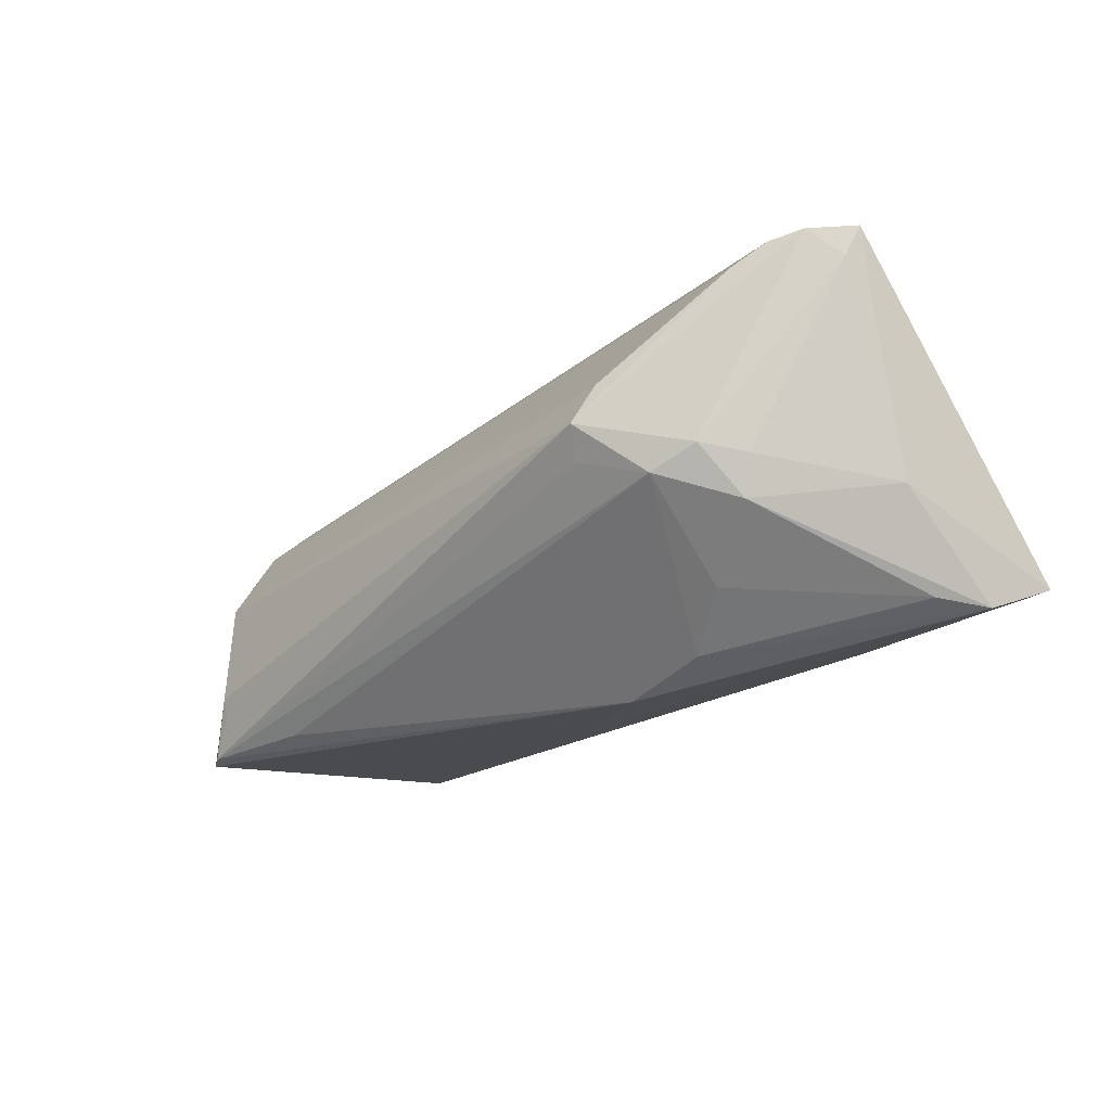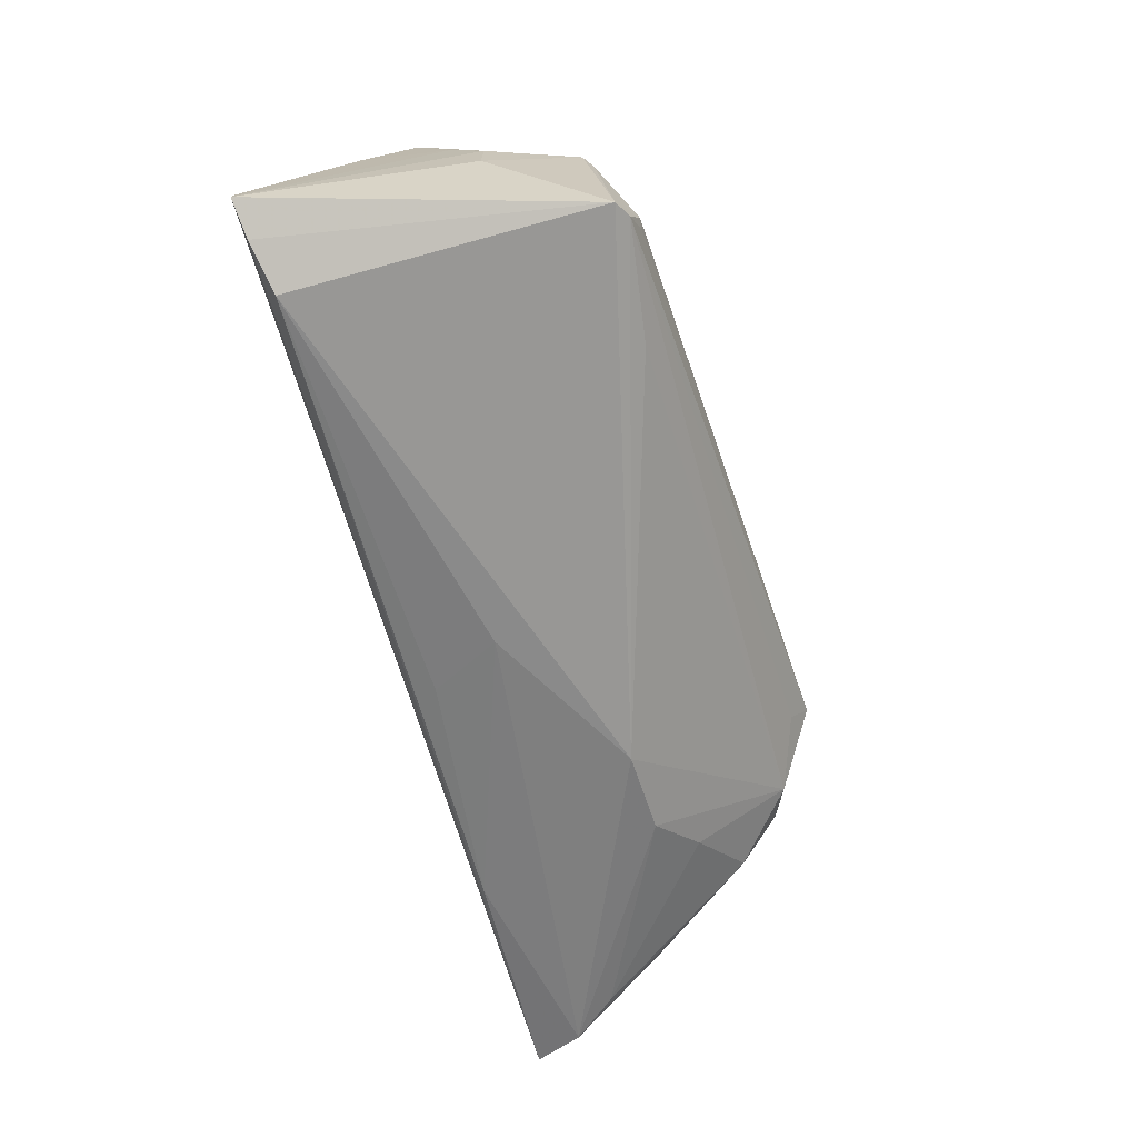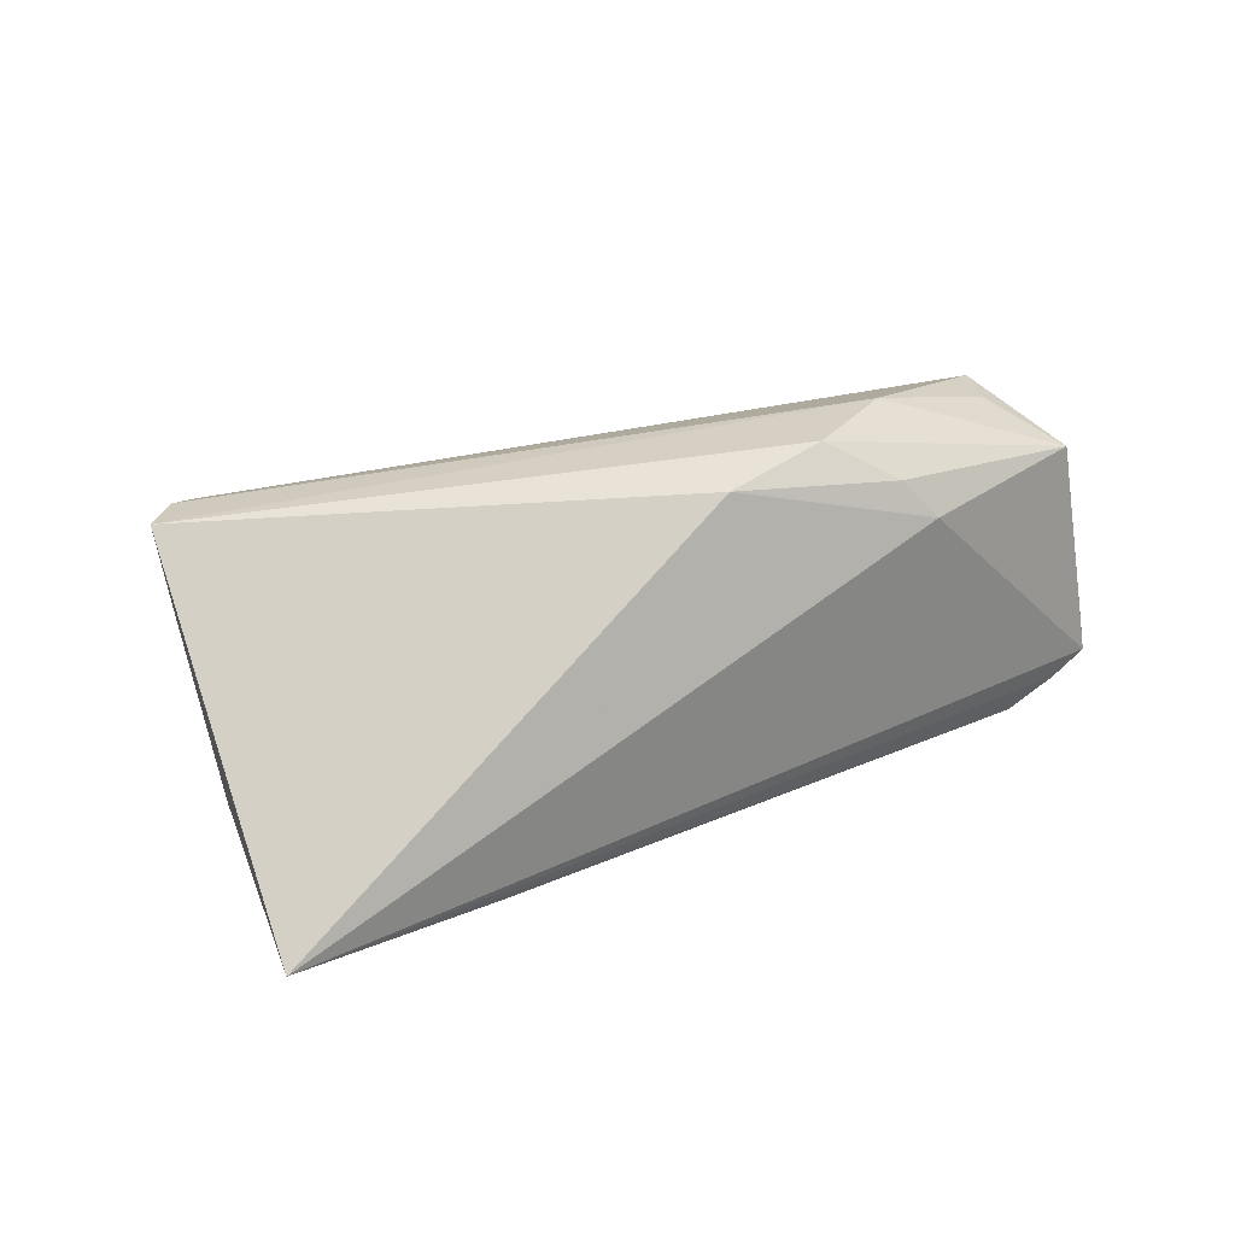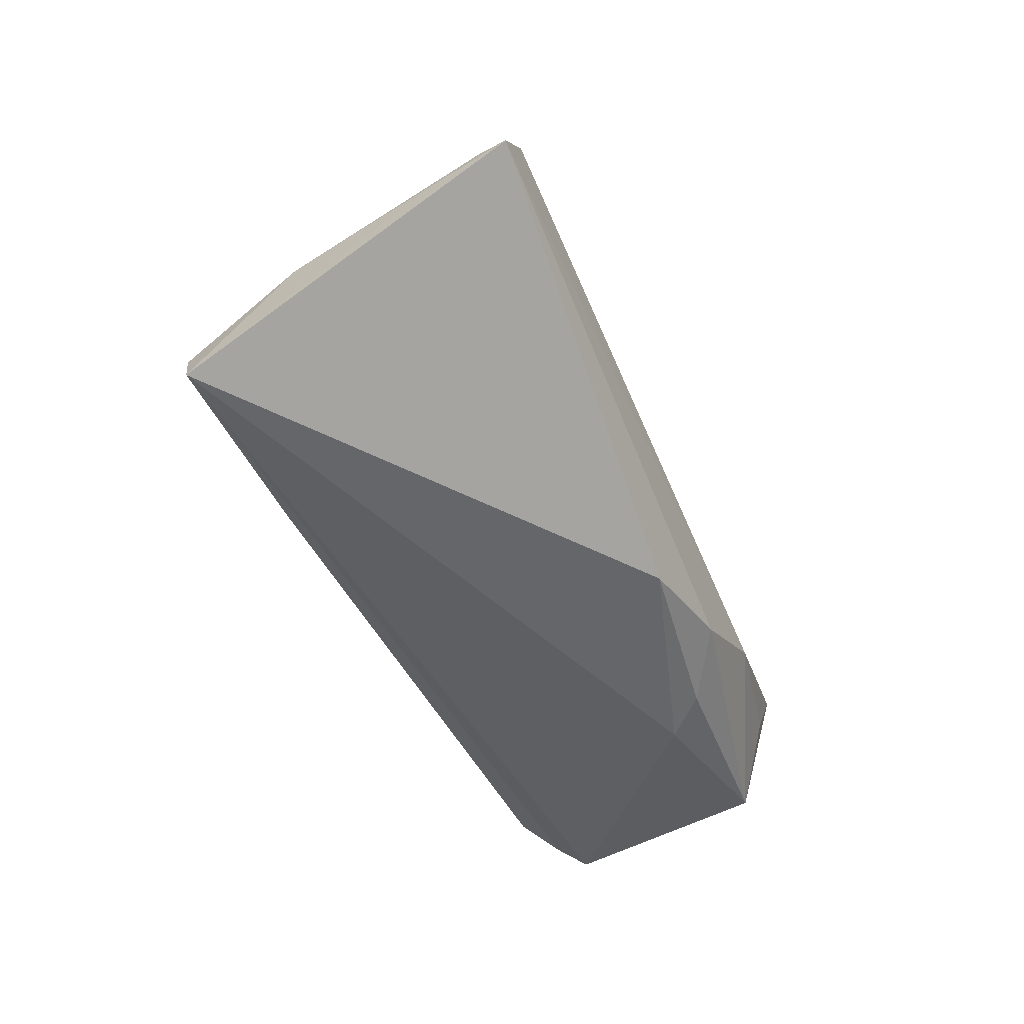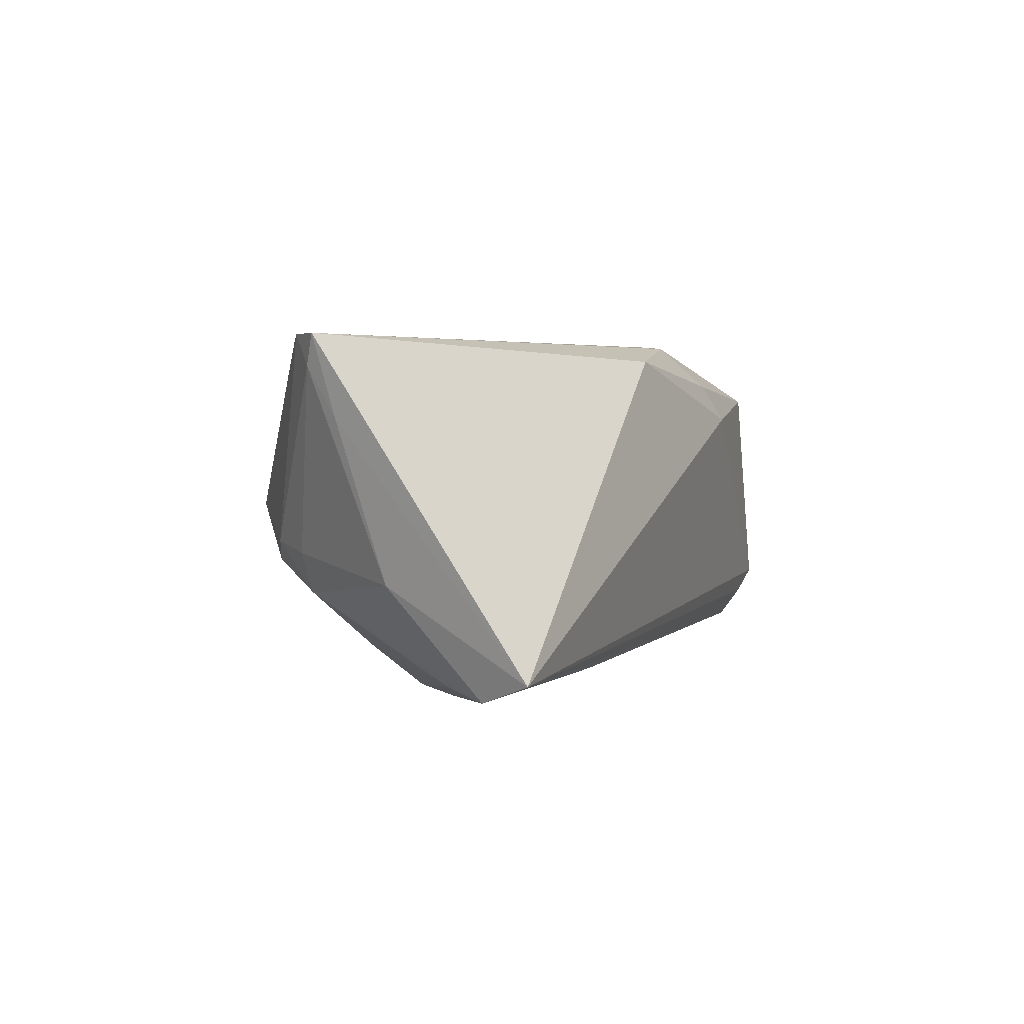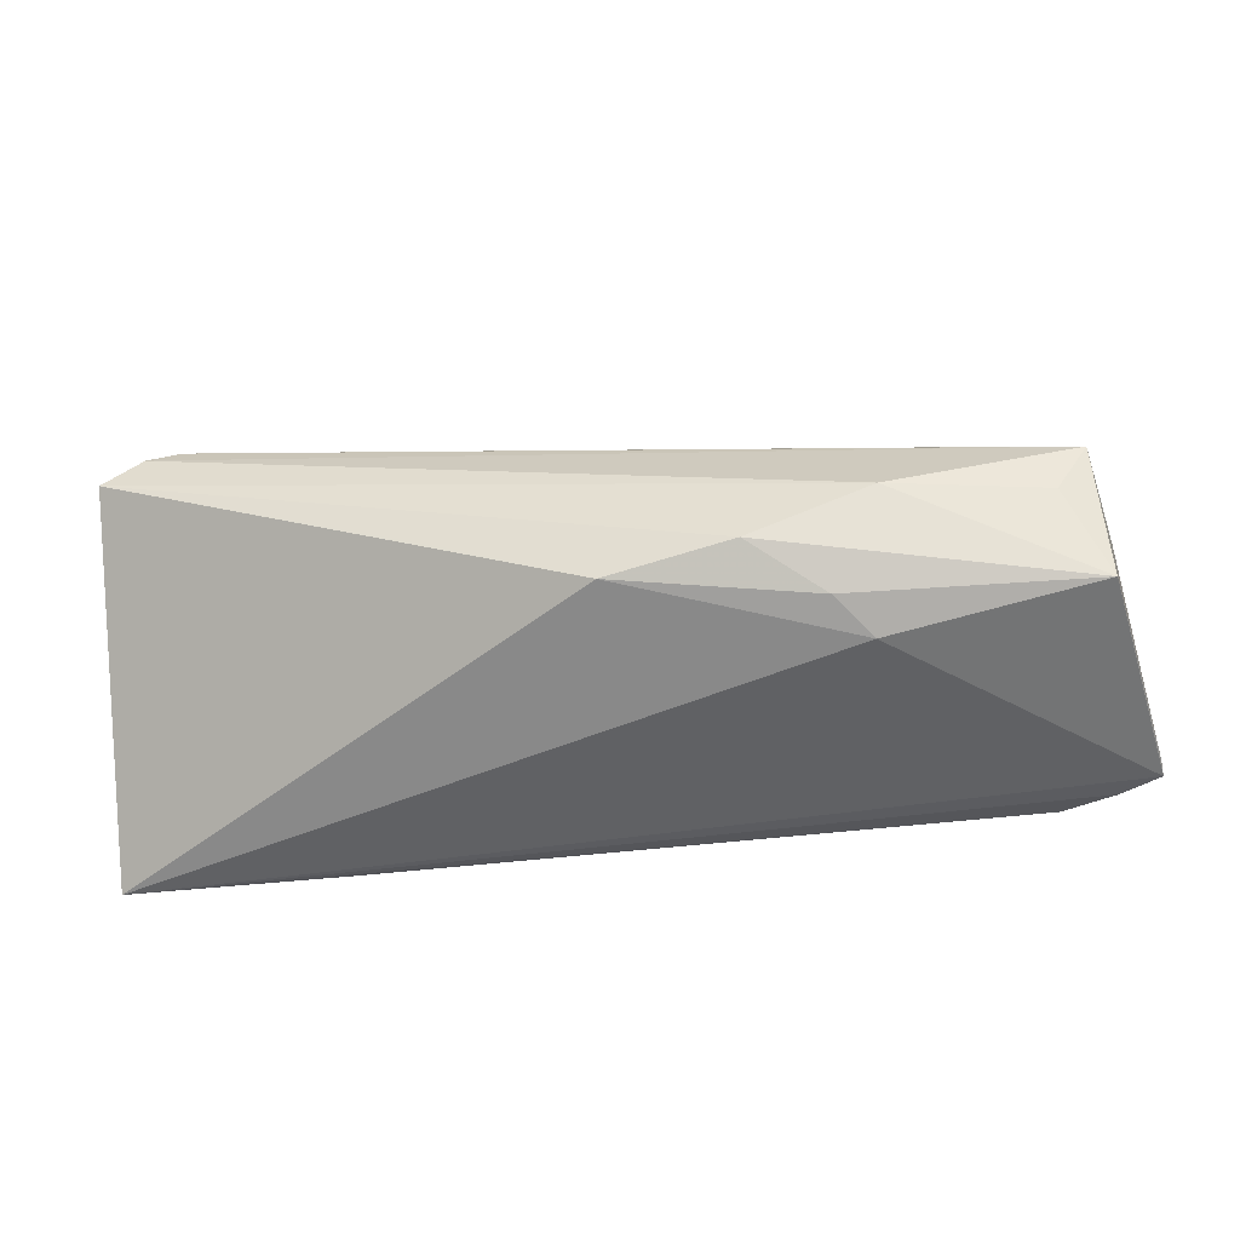
<metadata>
{"format":"obj","ext":"obj","renderer":"f3d","projection":"perspective","resolution":1024,"background":"white","views":[{"elev":-19.5,"azim":49.2,"up":"+Y"},{"elev":-68.7,"azim":-72.0,"up":"+Y"},{"elev":22.8,"azim":141.8,"up":"+Y"},{"elev":-42.5,"azim":113.4,"up":"+Z"},{"elev":3.8,"azim":110.0,"up":"+Y"},{"elev":-51.6,"azim":-173.1,"up":"+Z"}]}
</metadata>
<code>
v 0.05871 0.02059 0.00695
v -0.05058 -0.005897 0.009047
v -0.04446 -0.0224 0.02301
v 0.05536 0.02427 0.009955
v -0.02554 0.01325 -0.0212
v 0.03137 -0.0008169 0.02369
v -0.05046 0.01818 0.000845
v -0.04024 -0.01411 0.02481
v 0.04805 0.02071 0.01447
v -0.04322 0.01489 0.009132
v -0.03947 -0.01626 0.02466
v 0.04845 -0.001915 0.01288
v -0.04236 -0.02195 0.02409
v -0.02124 0.01821 -0.01921
v -0.05248 0.01166 -0.006923
v -0.05048 0.001152 0.009081
v 0.05568 -0.01601 -0.009078
v -0.05177 -0.01534 -0.01789
v -0.05054 0.02098 -0.001066
v -0.05651 -0.0125 -0.01858
v -0.02779 -0.02097 0.02137
v 0.06002 0.02427 0.005714
v -0.04612 0.001248 0.01998
v -0.01233 0.02372 -0.01518
v 0.05159 0.02336 0.01211
v 0.03976 -0.003616 0.02005
v 0.006199 -0.01799 -0.01566
v -0.05077 0.008081 0.004686
v 0.003048 0.02163 -0.01725
v 0.03817 -0.01418 0.008275
v 0.06269 -0.01429 -0.0212
v 0.03534 -0.01613 -0.01951
v 0.01983 -0.02332 0.004698
v 0.001248 -0.021 -0.006292
v -0.04543 -0.0186 -0.0165
v 0.05926 -0.017 -0.01461
v -0.02733 0.02427 -0.008656
v 0.03105 -0.02007 0.004448
v 0.05795 -0.004446 -0.002409
v 0.04488 -0.0008047 0.01762
v 0.05929 0.01473 0.003226
v 0.03288 0.002947 0.02581
v -0.05113 0.01575 -0.01772
v 0.01948 0.02251 -0.01029
v -0.05627 -0.01027 -0.01838
v -0.04647 0.02053 -0.007592
v 0.04688 -0.00682 0.0122
v -0.04487 0.0004065 0.02097
v 0.03466 0.007759 0.02357
v -0.04607 0.01019 0.01417
f 32 31 36
f 22 31 29
f 36 31 39
f 42 40 4
f 19 25 4
f 20 31 18
f 42 48 8
f 49 48 42
f 48 49 50
f 20 2 16
f 22 4 1
f 1 4 40
f 12 1 40
f 39 1 12
f 41 31 22
f 41 39 31
f 22 1 41
f 41 1 39
f 47 12 40
f 36 39 47
f 39 12 47
f 36 38 33
f 20 15 45
f 43 45 15
f 43 15 19
f 20 45 43
f 22 29 44
f 20 18 3
f 3 2 20
f 3 8 48
f 10 25 19
f 19 50 10
f 10 50 25
f 25 50 9
f 9 50 49
f 9 49 42
f 42 4 9
f 9 4 25
f 48 50 23
f 23 3 48
f 23 7 16
f 23 16 2
f 2 3 23
f 23 50 19
f 19 7 23
f 28 15 20
f 20 16 28
f 16 7 28
f 19 15 28
f 28 7 19
f 17 38 36
f 36 47 17
f 26 33 38
f 26 47 40
f 21 33 26
f 26 40 42
f 42 6 26
f 31 32 35
f 35 18 31
f 35 3 18
f 33 3 35
f 5 31 20
f 5 29 31
f 20 43 5
f 19 4 37
f 37 4 22
f 13 6 42
f 8 3 13
f 13 33 21
f 13 3 33
f 21 26 13
f 13 26 6
f 38 17 30
f 30 17 47
f 30 26 38
f 47 26 30
f 33 35 34
f 34 32 36
f 36 33 34
f 29 5 14
f 14 5 43
f 46 43 19
f 19 37 46
f 46 37 43
f 42 8 11
f 11 13 42
f 8 13 11
f 27 35 32
f 32 34 27
f 27 34 35
f 43 37 24
f 24 14 43
f 29 14 24
f 24 44 29
f 24 37 22
f 22 44 24

</code>
